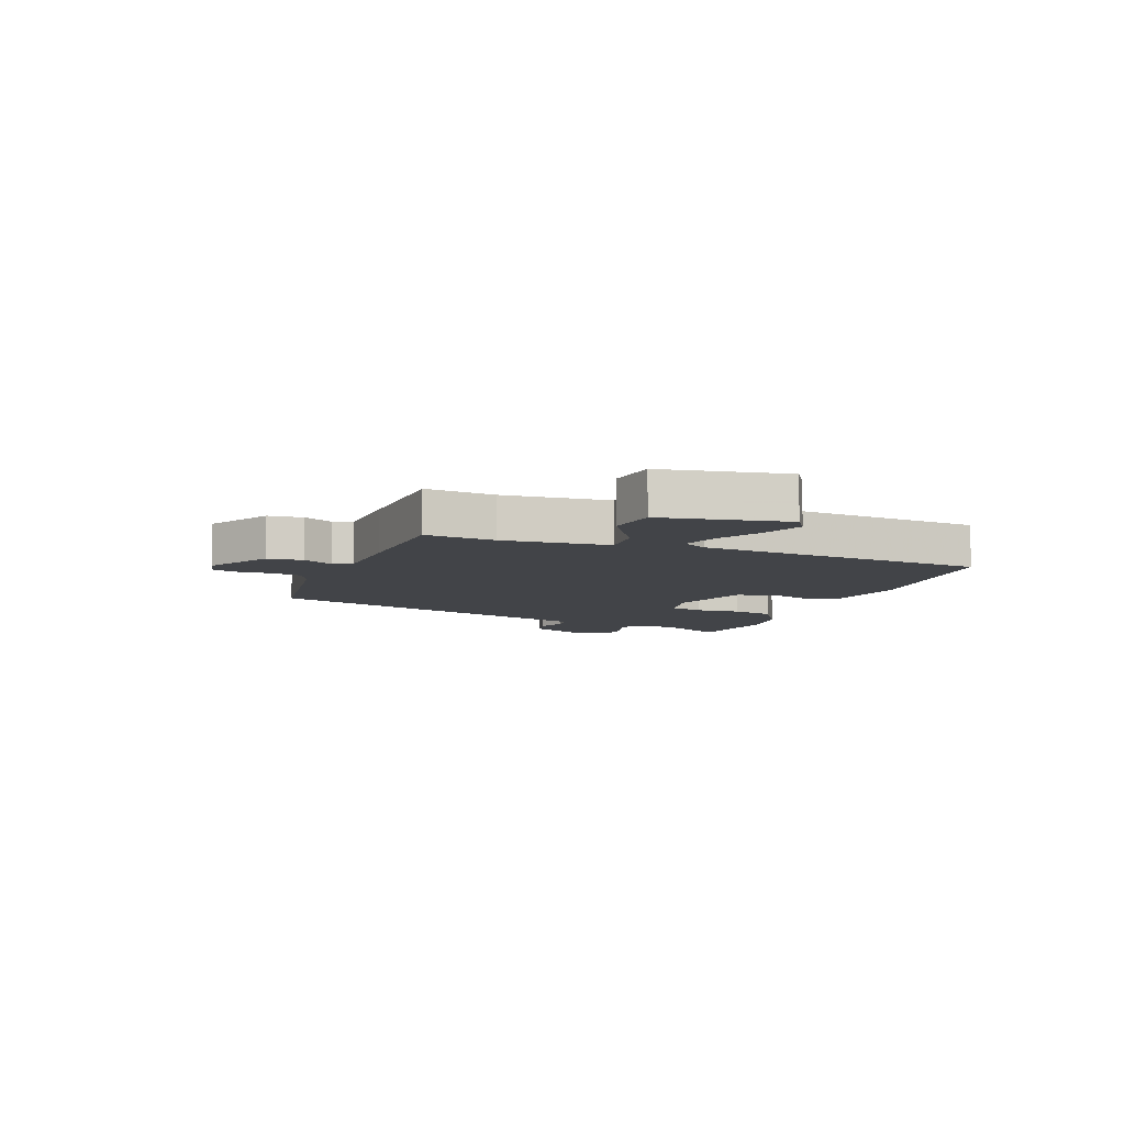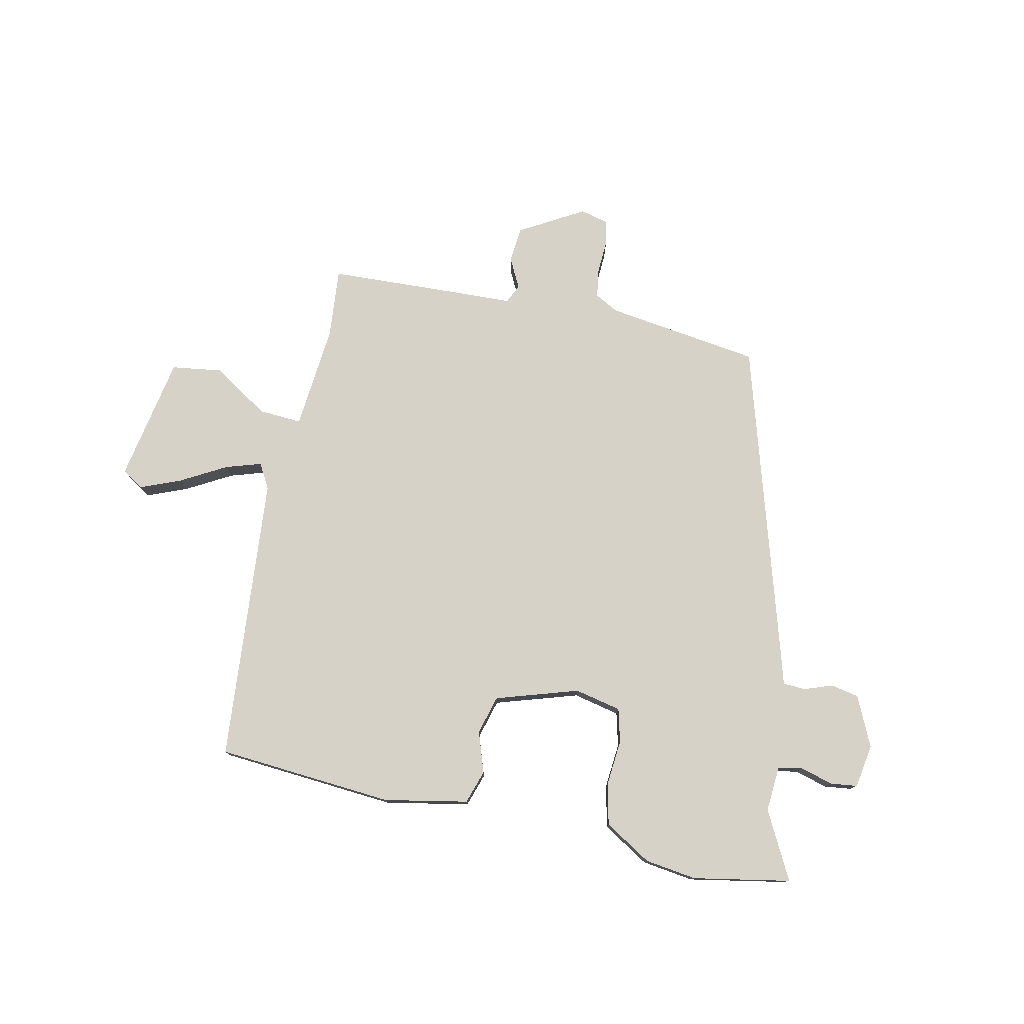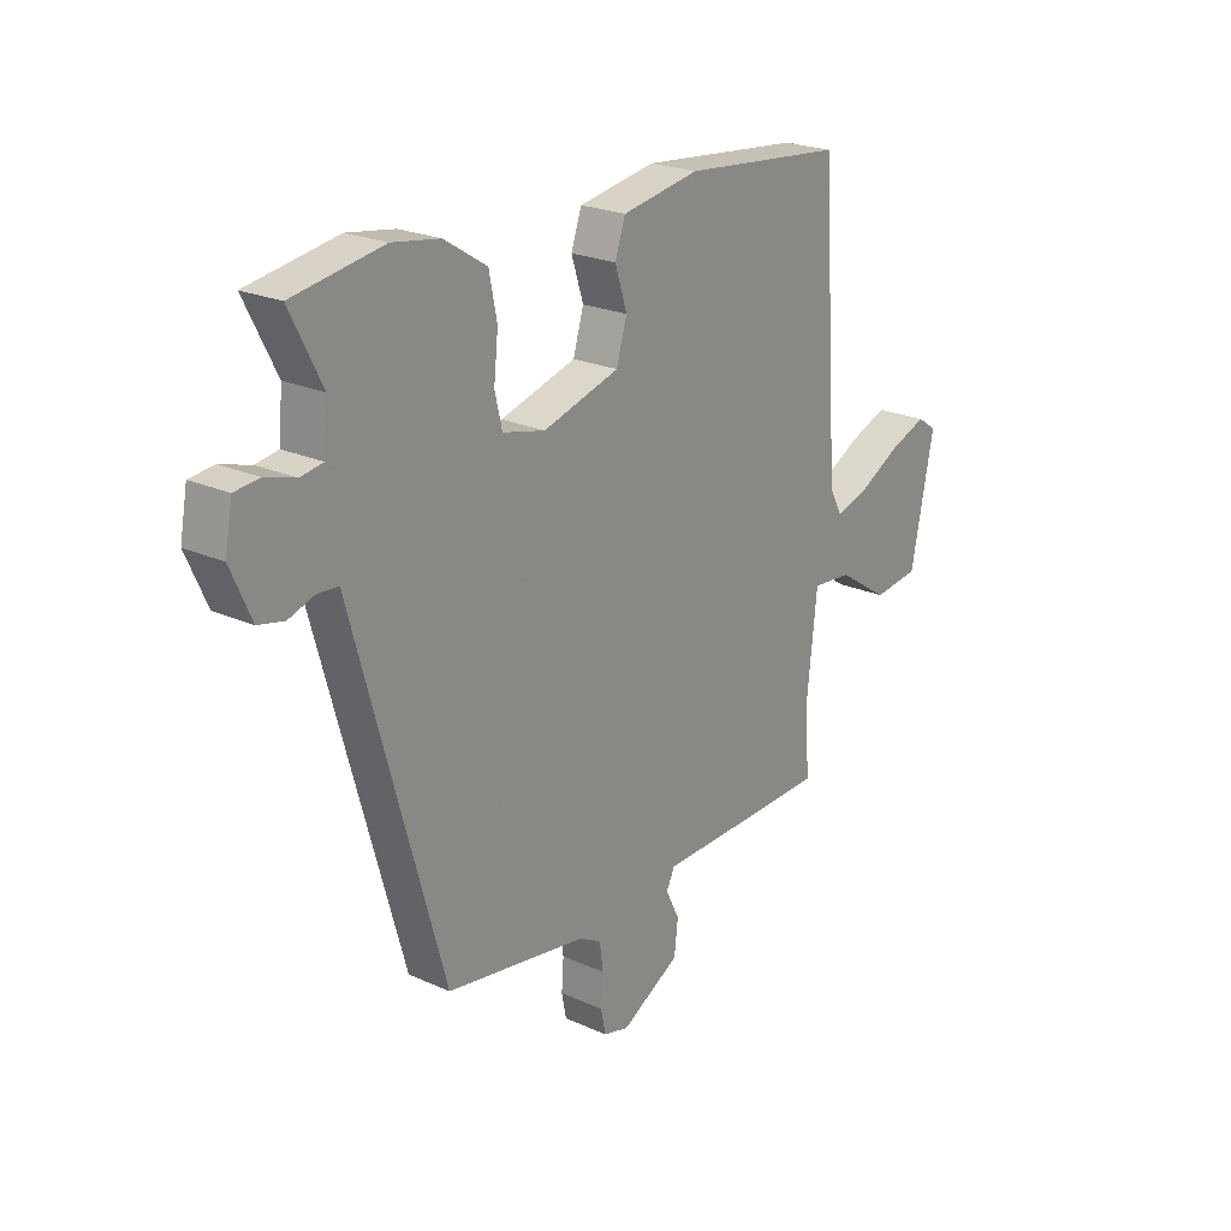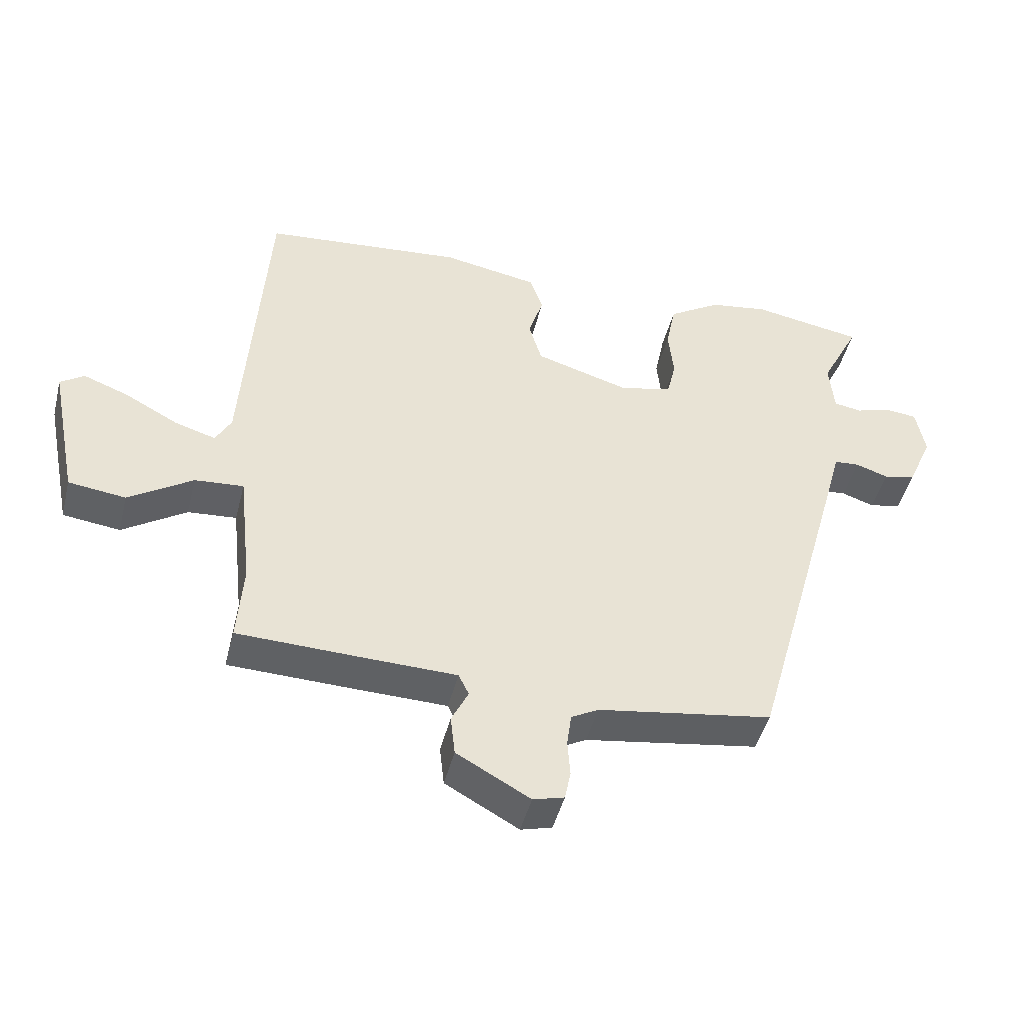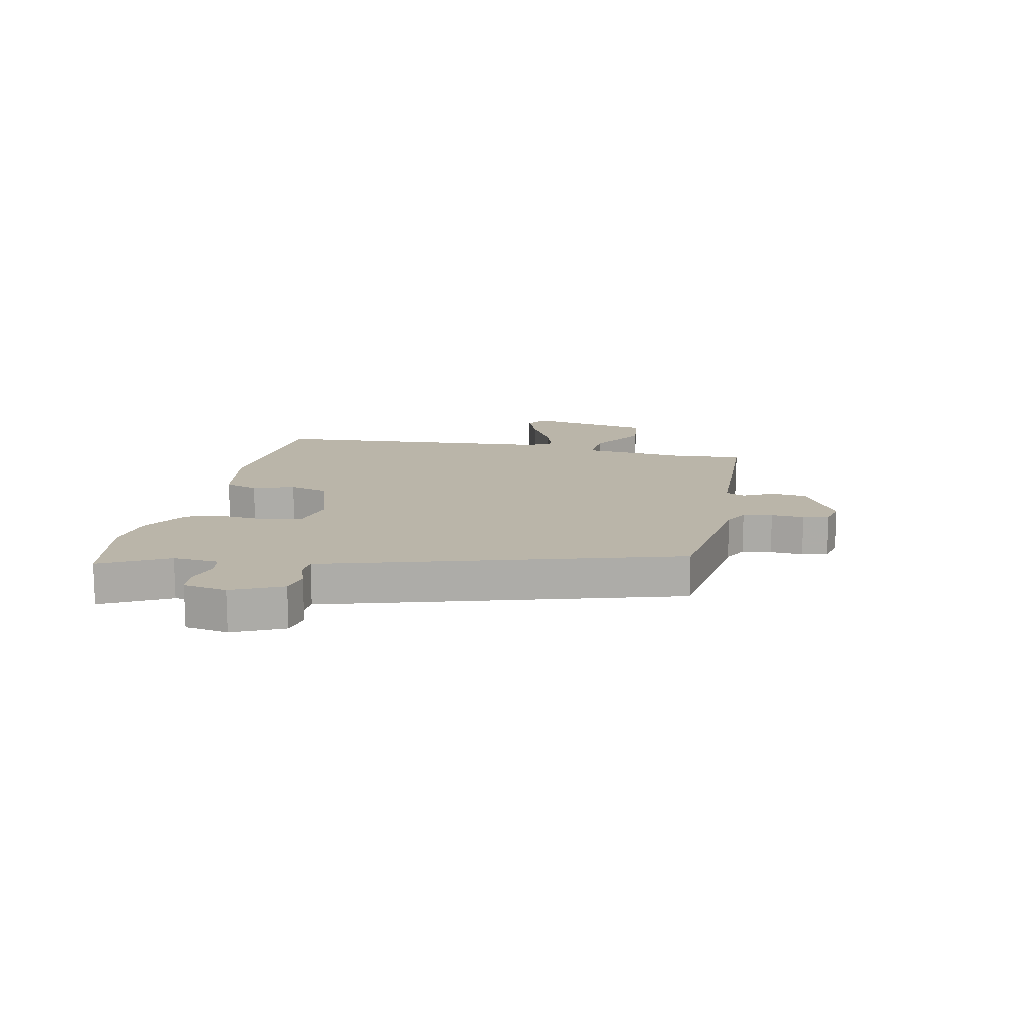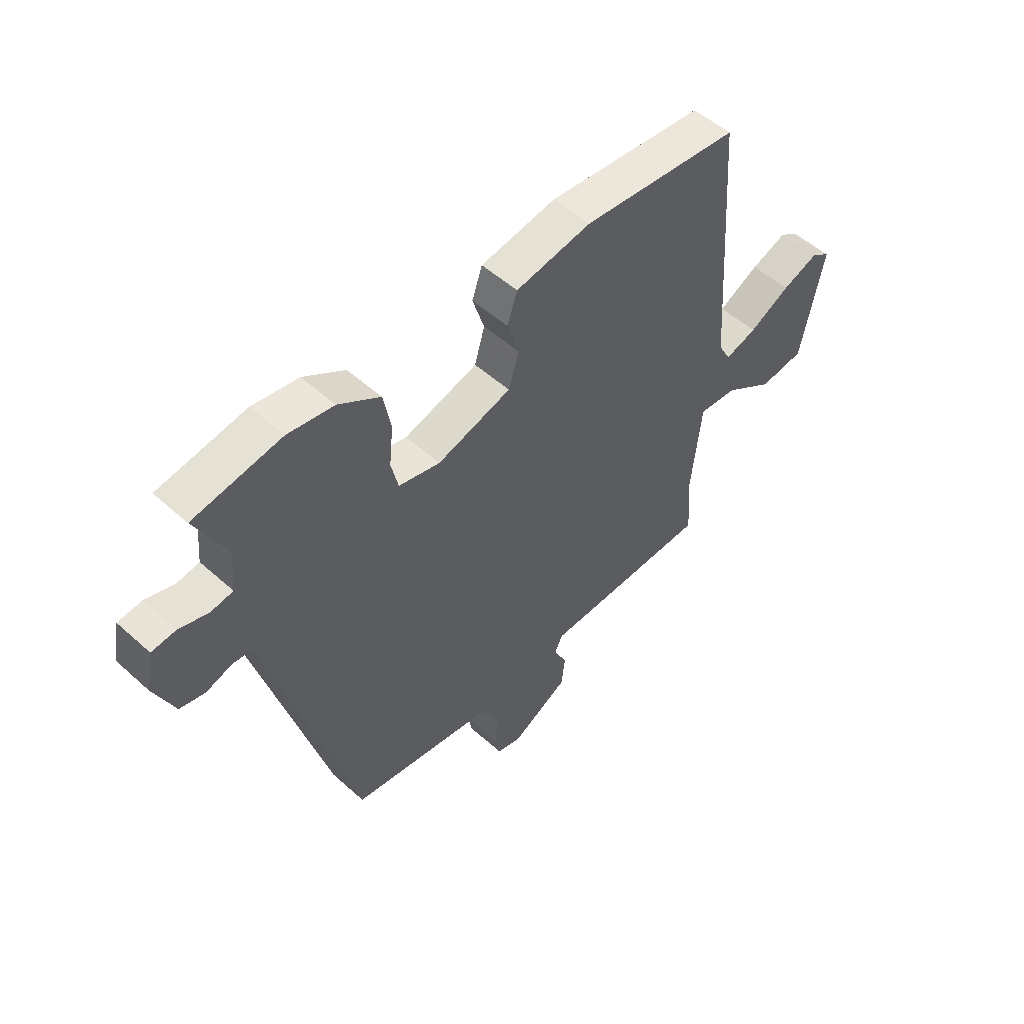
<metadata>
{"format":"obj","ext":"obj","renderer":"f3d","projection":"perspective","resolution":1024,"background":"white","views":[{"elev":-8.1,"azim":-111.7,"up":"+Y"},{"elev":77.5,"azim":11.2,"up":"+Y"},{"elev":22.6,"azim":127.8,"up":"+Z"},{"elev":-46.2,"azim":-14.0,"up":"+Z"},{"elev":13.7,"azim":101.1,"up":"+Y"},{"elev":51.9,"azim":134.2,"up":"+Z"}]}
</metadata>
<code>
v 0.313 0.07 -0.478
v 0.044 0.07 -0.52
v 0.002 0.07 -0.543
v -0.005 0.07 -0.594
v -0.001 0.07 -0.651
v -0.01 0.07 -0.696
v -0.058 0.07 -0.709
v -0.171 0.07 -0.646
v -0.178 0.07 -0.584
v -0.152 0.07 -0.531
v -0.168 0.07 -0.498
v -0.298 0.07 -0.495
v -0.502 0.07 -0.489
v -0.493 0.07 -0.367
v -0.513 0.07 -0.182
v -0.588 0.07 -0.188
v -0.686 0.07 -0.252
v -0.774 0.07 -0.241
v -0.818 0.07 -0.022
v -0.781 0.07 0.003
v -0.71 0.07 -0.024
v -0.63 0.07 -0.067
v -0.567 0.07 -0.086
v -0.543 0.07 -0.042
v -0.509 0.07 0.462
v -0.2 0.07 0.491
v -0.053 0.07 0.465
v -0.033 0.07 0.407
v -0.056 0.07 0.335
v -0.036 0.07 0.267
v 0.109 0.07 0.224
v 0.19 0.07 0.243
v 0.204 0.07 0.302
v 0.196 0.07 0.38
v 0.211 0.07 0.455
v 0.292 0.07 0.506
v 0.382 0.07 0.52
v 0.553 0.07 0.491
v 0.493 0.07 0.372
v 0.5 0.07 0.292
v 0.543 0.07 0.285
v 0.6 0.07 0.302
v 0.647 0.07 0.297
v 0.661 0.07 0.221
v 0.622 0.07 0.133
v 0.573 0.07 0.122
v 0.523 0.07 0.139
v 0.484 0.07 0.136
v 0.464 0.07 0.063
v 0.313 0 -0.478
v 0.044 0 -0.52
v 0.002 0 -0.543
v -0.005 0 -0.594
v -0.001 0 -0.651
v -0.01 0 -0.696
v -0.058 0 -0.709
v -0.171 0 -0.646
v -0.178 0 -0.584
v -0.152 0 -0.531
v -0.168 0 -0.498
v -0.298 0 -0.495
v -0.502 0 -0.489
v -0.493 0 -0.367
v -0.513 0 -0.182
v -0.588 0 -0.188
v -0.686 0 -0.252
v -0.774 0 -0.241
v -0.818 0 -0.022
v -0.781 0 0.003
v -0.71 0 -0.024
v -0.63 0 -0.067
v -0.567 0 -0.086
v -0.543 0 -0.042
v -0.509 0 0.462
v -0.2 0 0.491
v -0.053 0 0.465
v -0.033 0 0.407
v -0.056 0 0.335
v -0.036 0 0.267
v 0.109 0 0.224
v 0.19 0 0.243
v 0.204 0 0.302
v 0.196 0 0.38
v 0.211 0 0.455
v 0.292 0 0.506
v 0.382 0 0.52
v 0.553 0 0.491
v 0.493 0 0.372
v 0.5 0 0.292
v 0.543 0 0.285
v 0.6 0 0.302
v 0.647 0 0.297
v 0.661 0 0.221
v 0.622 0 0.133
v 0.573 0 0.122
v 0.523 0 0.139
v 0.484 0 0.136
v 0.464 0 0.063
f 48 49 1 2
f 45 46 47
f 44 45 47
f 43 44 47
f 42 43 47
f 41 42 47
f 40 41 47 48
f 48 2 3
f 40 48 3
f 39 40 3
f 37 38 39
f 36 37 39
f 35 36 39
f 34 35 39
f 33 34 39
f 32 33 39
f 27 28 29
f 26 27 29
f 25 26 29
f 24 25 29
f 23 24 29 30
f 20 21 22
f 19 20 22
f 18 19 22
f 17 18 22
f 16 17 22
f 15 16 22 23
f 11 12 13 14
f 11 14 15
f 8 9 10
f 7 8 10
f 6 7 10
f 5 6 10
f 4 5 10
f 3 4 10 11
f 11 15 23
f 3 11 23
f 39 3 23
f 32 39 23
f 31 32 23
f 23 30 31
f 51 50 98 97
f 96 95 94
f 96 94 93
f 96 93 92
f 96 92 91
f 96 91 90
f 97 96 90 89
f 52 51 97
f 52 97 89
f 52 89 88
f 88 87 86
f 88 86 85
f 88 85 84
f 88 84 83
f 88 83 82
f 88 82 81
f 78 77 76
f 78 76 75
f 78 75 74
f 78 74 73
f 79 78 73 72
f 71 70 69
f 71 69 68
f 71 68 67
f 71 67 66
f 71 66 65
f 72 71 65 64
f 63 62 61 60
f 64 63 60
f 59 58 57
f 59 57 56
f 59 56 55
f 59 55 54
f 59 54 53
f 60 59 53 52
f 72 64 60
f 72 60 52
f 72 52 88
f 72 88 81
f 72 81 80
f 80 79 72
f 1 50 51 2
f 2 51 52 3
f 3 52 53 4
f 4 53 54 5
f 5 54 55 6
f 6 55 56 7
f 7 56 57 8
f 8 57 58 9
f 9 58 59 10
f 10 59 60 11
f 11 60 61 12
f 12 61 62 13
f 13 62 63 14
f 14 63 64 15
f 15 64 65 16
f 16 65 66 17
f 17 66 67 18
f 18 67 68 19
f 19 68 69 20
f 20 69 70 21
f 21 70 71 22
f 22 71 72 23
f 23 72 73 24
f 24 73 74 25
f 25 74 75 26
f 26 75 76 27
f 27 76 77 28
f 28 77 78 29
f 29 78 79 30
f 30 79 80 31
f 31 80 81 32
f 32 81 82 33
f 33 82 83 34
f 34 83 84 35
f 35 84 85 36
f 36 85 86 37
f 37 86 87 38
f 38 87 88 39
f 39 88 89 40
f 40 89 90 41
f 41 90 91 42
f 42 91 92 43
f 43 92 93 44
f 44 93 94 45
f 45 94 95 46
f 46 95 96 47
f 47 96 97 48
f 48 97 98 49
f 49 98 50 1

</code>
